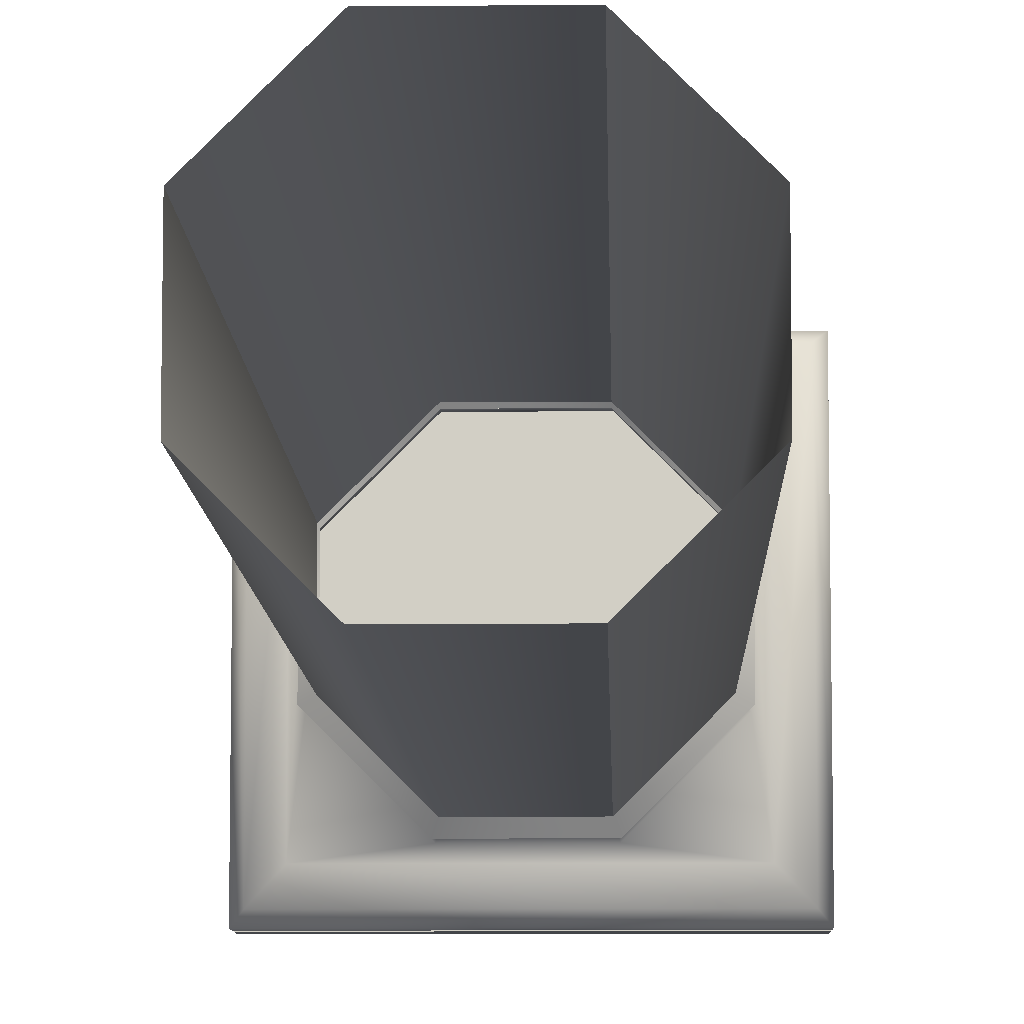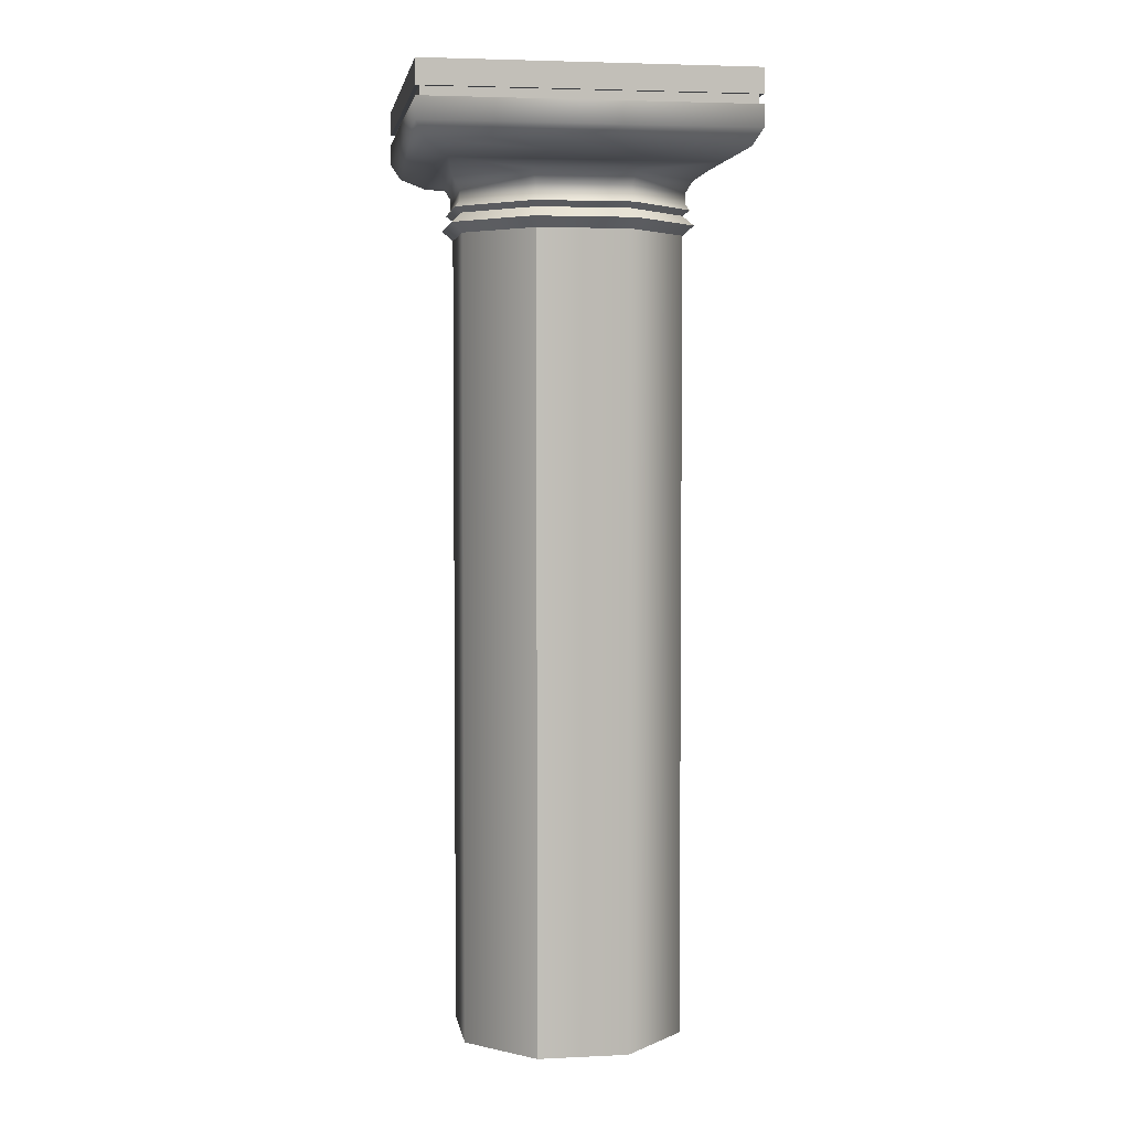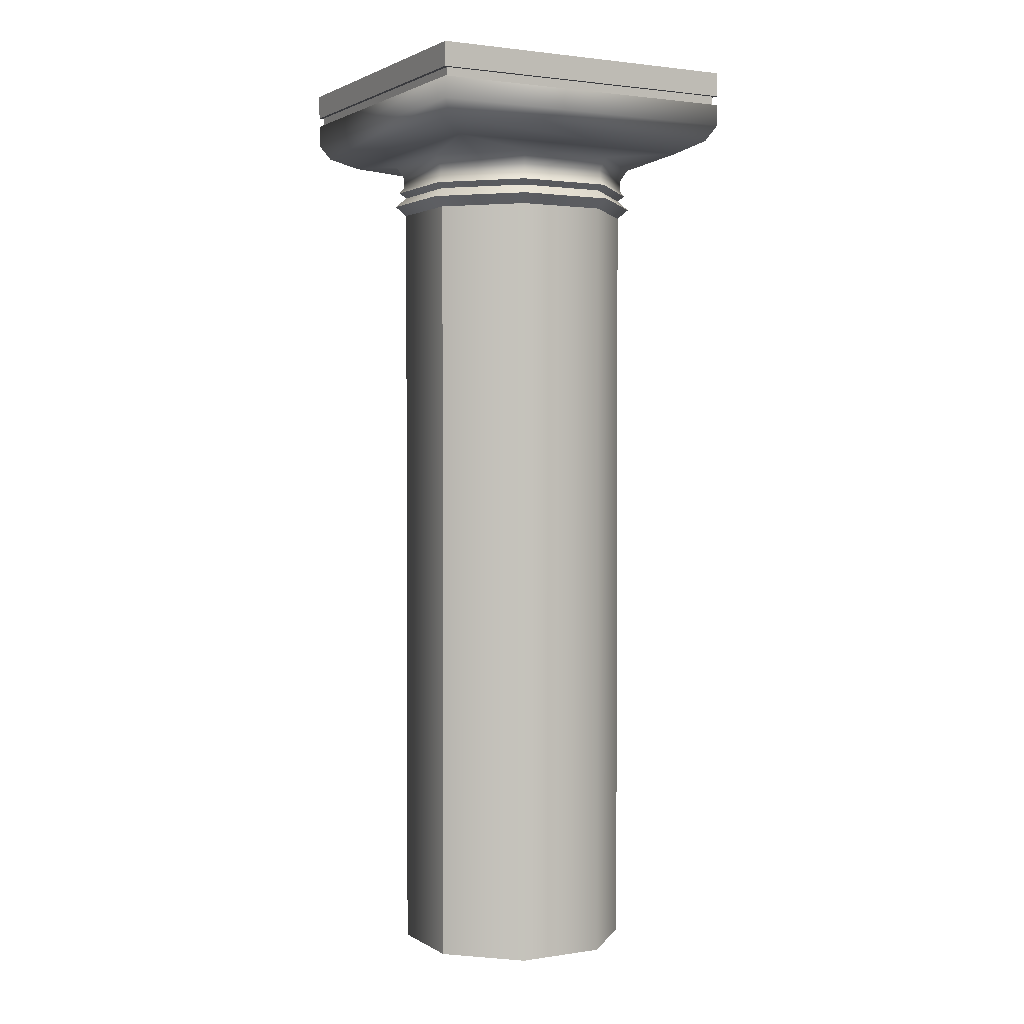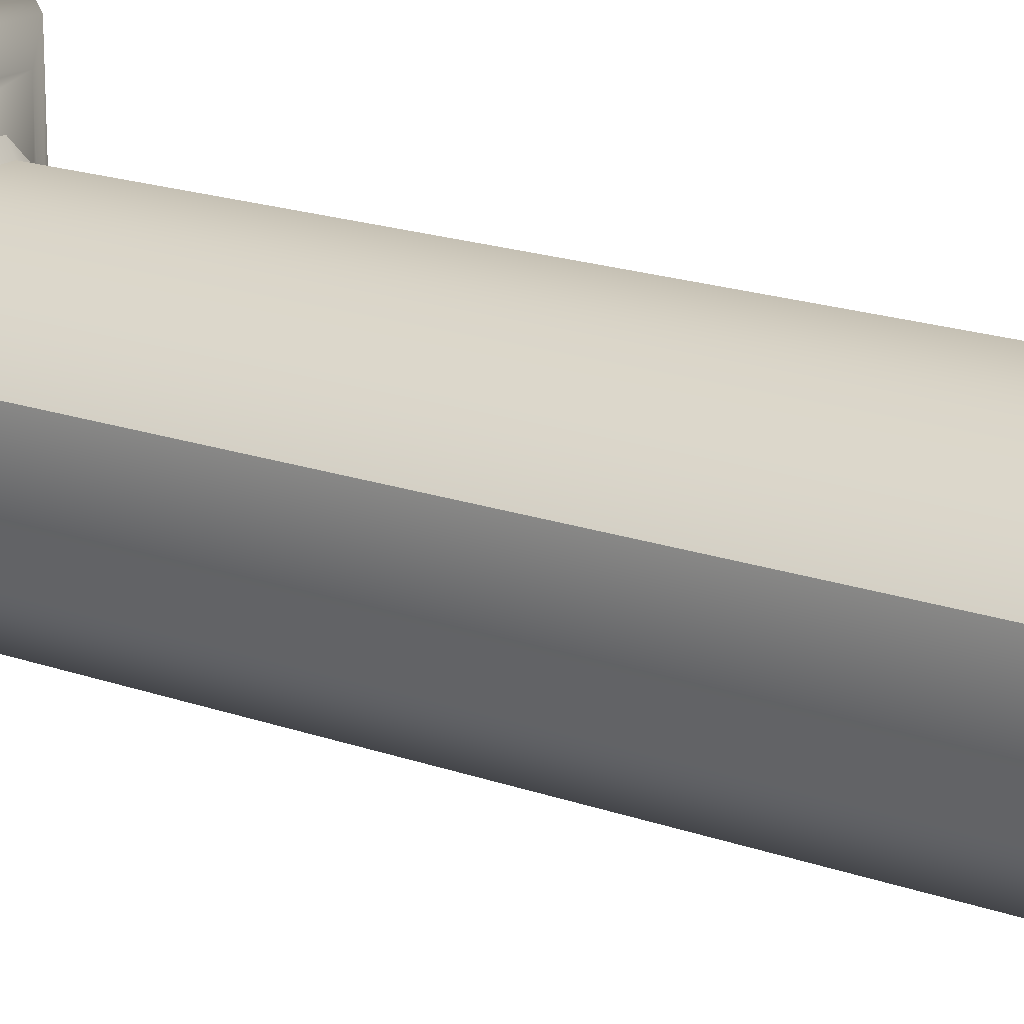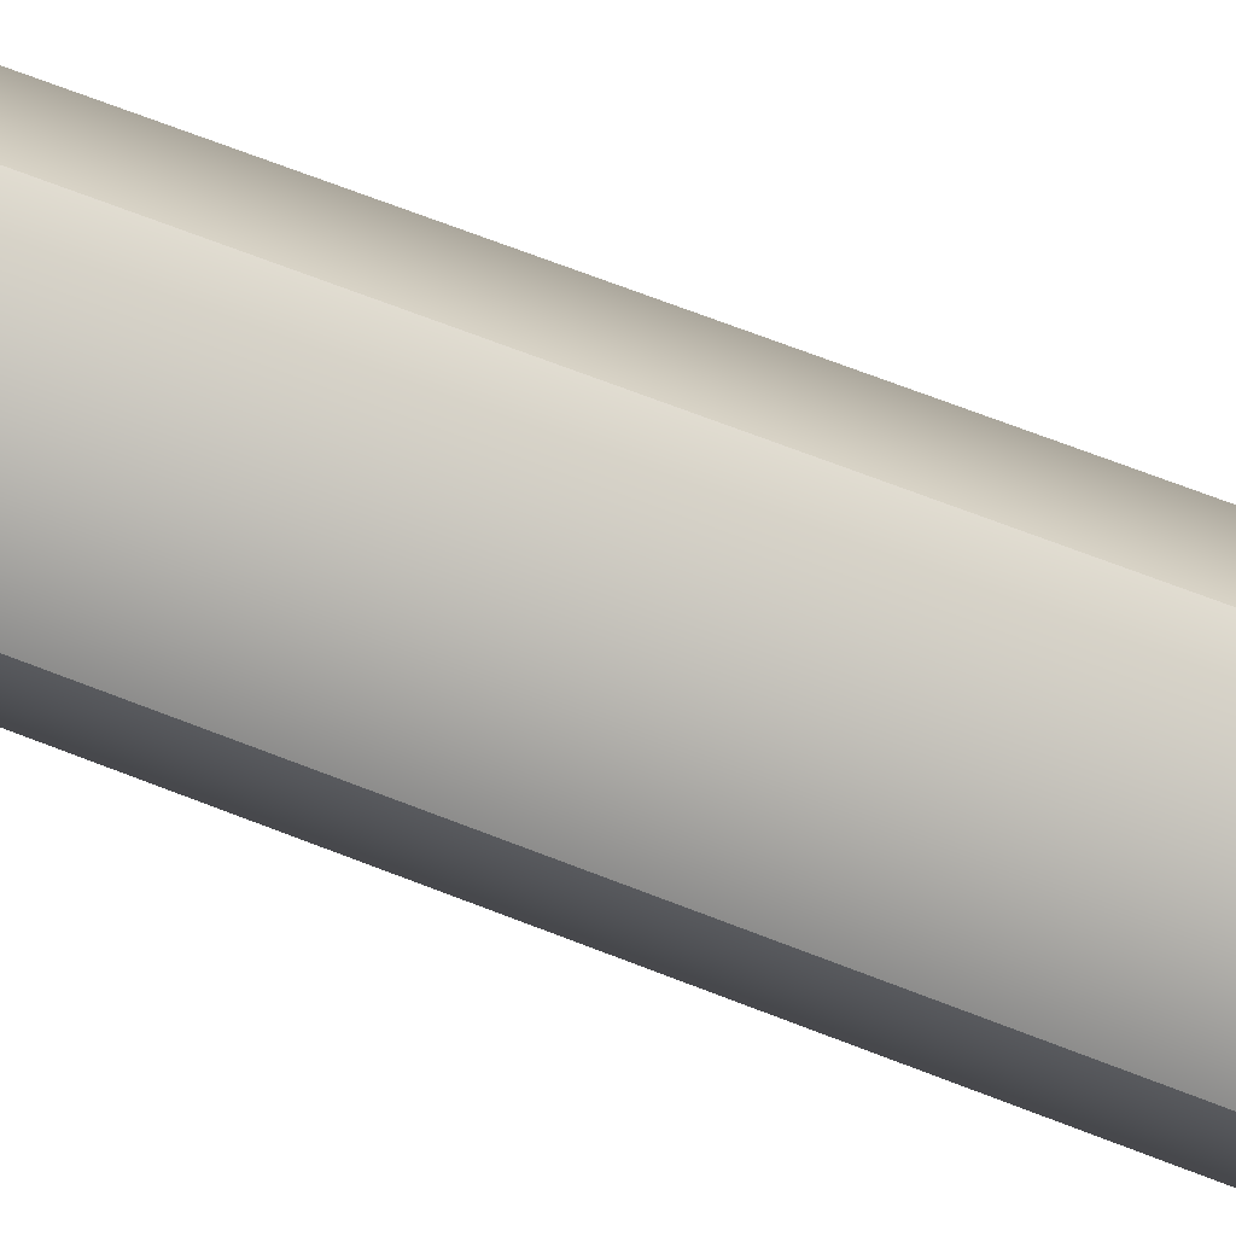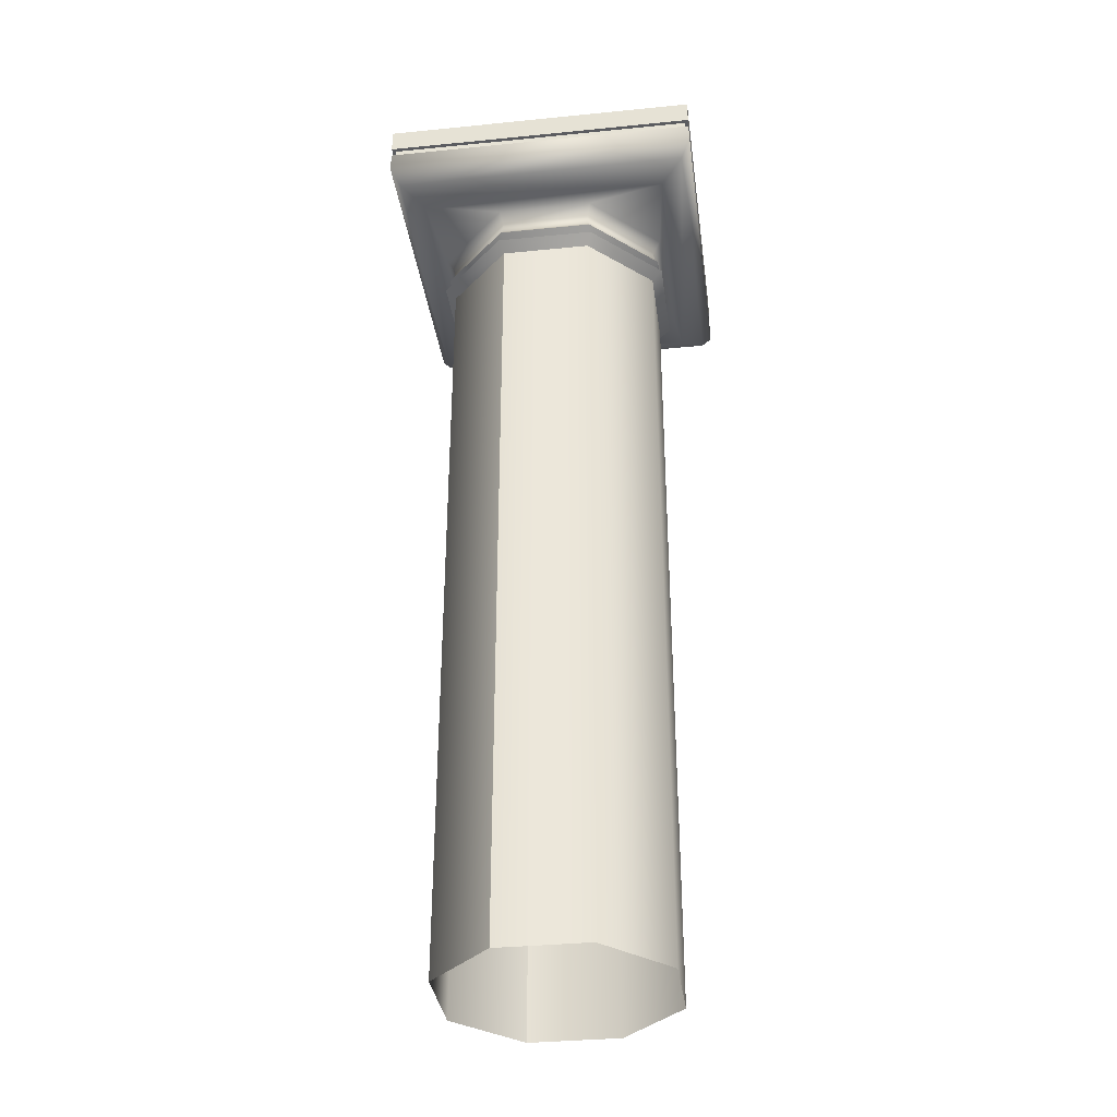
<metadata>
{"format":"obj","ext":"obj","renderer":"f3d","projection":"perspective","resolution":1024,"background":"white","views":[{"elev":-8.6,"azim":1.4,"up":"+Z"},{"elev":3.9,"azim":171.2,"up":"+Y"},{"elev":1.9,"azim":61.6,"up":"+Y"},{"elev":18.2,"azim":-55.1,"up":"+Z"},{"elev":69.1,"azim":-68.7,"up":"+Z"},{"elev":-34.8,"azim":-172.4,"up":"+Y"}]}
</metadata>
<code>
v 3.838 22.35 -3.844
v -3.838 22.35 -3.844
v -3.838 22.35 3.844
v 3.838 22.35 3.844
v 3.838 21.54 3.844
v -3.838 21.54 3.844
v -3.838 21.03 3.844
v 3.838 21.03 3.844
v -3.838 21.54 -3.844
v -3.838 21.03 -3.844
v 3.838 21.54 -3.844
v 3.838 21.03 -3.844
v 3.619 20.65 3.625
v 3.619 20.65 -3.625
v -3.619 20.65 -3.625
v -3.619 20.65 3.625
v 3.066 20.36 3.071
v 3.066 20.36 -3.071
v -3.066 20.36 -3.071
v -3.066 20.36 3.071
v -2.6 18.91 -1.095
v -1.089 18.91 -2.606
v -1.089 0 -2.606
v -2.6 0 -1.095
v 1.047 18.91 -2.606
v 1.047 0 -2.606
v 2.558 18.91 -1.095
v 2.558 0 -1.095
v 2.558 18.91 1.041
v 2.558 0 1.041
v 1.047 18.91 2.552
v 1.047 0 2.552
v -1.089 18.91 2.552
v -1.089 0 2.552
v -2.6 18.91 1.041
v -2.6 0 1.041
v -2.757 19.5 -1.16
v -1.154 19.5 -2.763
v -1.089 19.37 -2.606
v -2.6 19.37 -1.095
v 1.113 19.5 -2.763
v 1.047 19.37 -2.606
v 2.716 19.5 -1.16
v 2.558 19.37 -1.095
v 2.716 19.5 1.106
v 2.558 19.37 1.041
v 1.113 19.5 2.709
v 1.047 19.37 2.552
v -1.154 19.5 2.709
v -1.089 19.37 2.552
v -2.757 19.5 1.106
v -2.6 19.37 1.041
v -2.824 20.17 -1.188
v -1.182 20.17 -2.831
v -1.109 19.88 -2.654
v -2.648 19.88 -1.115
v 1.14 20.17 -2.831
v 1.067 19.88 -2.654
v 2.783 20.17 -1.188
v 2.607 19.88 -1.115
v 2.783 20.17 1.134
v 2.607 19.88 1.061
v 1.14 20.17 2.776
v 1.067 19.88 2.6
v -1.182 20.17 2.776
v -1.109 19.88 2.6
v -2.824 20.17 1.134
v -2.648 19.88 1.061
v -2.849 19.14 -1.199
v -1.192 19.14 -2.855
v 1.151 19.14 -2.855
v 2.808 19.14 -1.199
v 2.808 19.14 1.145
v 1.151 19.14 2.801
v -1.192 19.14 2.801
v -2.849 19.14 1.145
v -2.662 19.62 -1.121
v -1.115 19.62 -2.668
v 1.073 19.62 -2.668
v 2.62 19.62 -1.121
v 2.62 19.62 1.067
v 1.073 19.62 2.614
v -1.115 19.62 2.614
v -2.662 19.62 1.067
v 3.745 21.77 3.751
v -3.745 21.77 3.751
v -3.745 21.54 3.751
v 3.745 21.54 3.751
v -3.745 21.77 -3.751
v -3.745 21.54 -3.751
v 3.745 21.77 -3.751
v 3.745 21.54 -3.751
v 3.838 21.77 3.844
v -3.838 21.77 3.844
v -3.838 21.77 -3.844
v 3.838 21.77 -3.844
f 1 2 3
f 1 3 4
f 5 6 7
f 5 7 8
f 6 9 10
f 6 10 7
f 9 11 12
f 9 12 10
f 11 5 8
f 11 8 12
f 13 14 12
f 13 12 8
f 14 15 10
f 14 10 12
f 15 16 7
f 15 7 10
f 16 13 8
f 16 8 7
f 13 17 18
f 13 18 14
f 14 18 19
f 14 19 15
f 15 19 20
f 15 20 16
f 16 20 17
f 16 17 13
f 21 22 23
f 21 23 24
f 22 25 26
f 22 26 23
f 25 27 28
f 25 28 26
f 27 29 30
f 27 30 28
f 29 31 32
f 29 32 30
f 31 33 34
f 31 34 32
f 33 35 36
f 33 36 34
f 35 21 24
f 35 24 36
f 37 38 39
f 37 39 40
f 38 41 42
f 38 42 39
f 41 43 44
f 41 44 42
f 43 45 46
f 43 46 44
f 45 47 48
f 45 48 46
f 47 49 50
f 47 50 48
f 49 51 52
f 49 52 50
f 51 37 40
f 51 40 52
f 53 54 55
f 53 55 56
f 54 57 58
f 54 58 55
f 57 59 60
f 57 60 58
f 59 61 62
f 59 62 60
f 61 63 64
f 61 64 62
f 63 65 66
f 63 66 64
f 65 67 68
f 65 68 66
f 67 53 56
f 67 56 68
f 57 54 19
f 57 19 18
f 19 54 53
f 19 53 67
f 19 67 20
f 20 67 65
f 20 65 63
f 20 63 17
f 17 63 61
f 61 59 18
f 61 18 17
f 18 59 57
f 21 69 70
f 21 70 22
f 22 70 71
f 22 71 25
f 25 71 72
f 25 72 27
f 27 72 73
f 27 73 29
f 29 73 74
f 29 74 31
f 31 74 75
f 31 75 33
f 33 75 76
f 33 76 35
f 35 76 69
f 35 69 21
f 69 40 39
f 69 39 70
f 70 39 42
f 70 42 71
f 71 42 44
f 71 44 72
f 72 44 46
f 72 46 73
f 73 46 48
f 73 48 74
f 74 48 50
f 74 50 75
f 75 50 52
f 75 52 76
f 76 52 40
f 76 40 69
f 77 56 55
f 77 55 78
f 78 55 58
f 78 58 79
f 79 58 60
f 79 60 80
f 80 60 62
f 80 62 81
f 81 62 64
f 81 64 82
f 82 64 66
f 82 66 83
f 83 66 68
f 83 68 84
f 84 68 56
f 84 56 77
f 37 77 78
f 37 78 38
f 38 78 79
f 38 79 41
f 41 79 80
f 41 80 43
f 43 80 81
f 43 81 45
f 45 81 82
f 45 82 47
f 47 82 83
f 47 83 49
f 49 83 84
f 49 84 51
f 51 84 77
f 51 77 37
f 85 86 87
f 85 87 88
f 86 89 90
f 86 90 87
f 89 91 92
f 89 92 90
f 91 85 88
f 91 88 92
f 93 4 3
f 93 3 94
f 94 3 2
f 94 2 95
f 95 2 1
f 95 1 96
f 96 1 4
f 96 4 93
f 88 87 6
f 88 6 5
f 87 90 9
f 87 9 6
f 90 92 11
f 90 11 9
f 92 88 5
f 92 5 11
f 86 85 93
f 86 93 94
f 85 91 96
f 85 96 93
f 91 89 95
f 91 95 96
f 89 86 94
f 89 94 95

</code>
